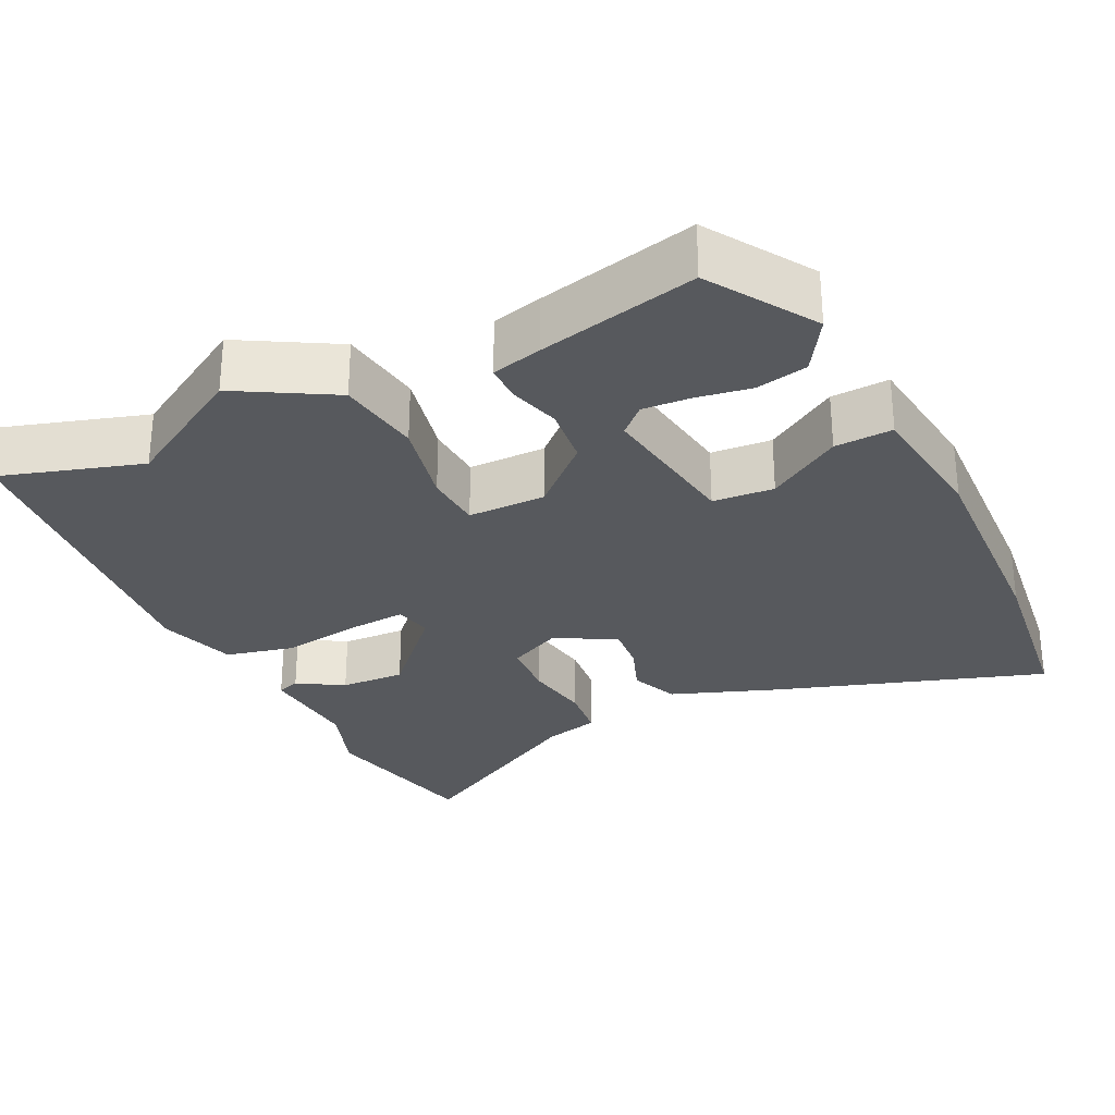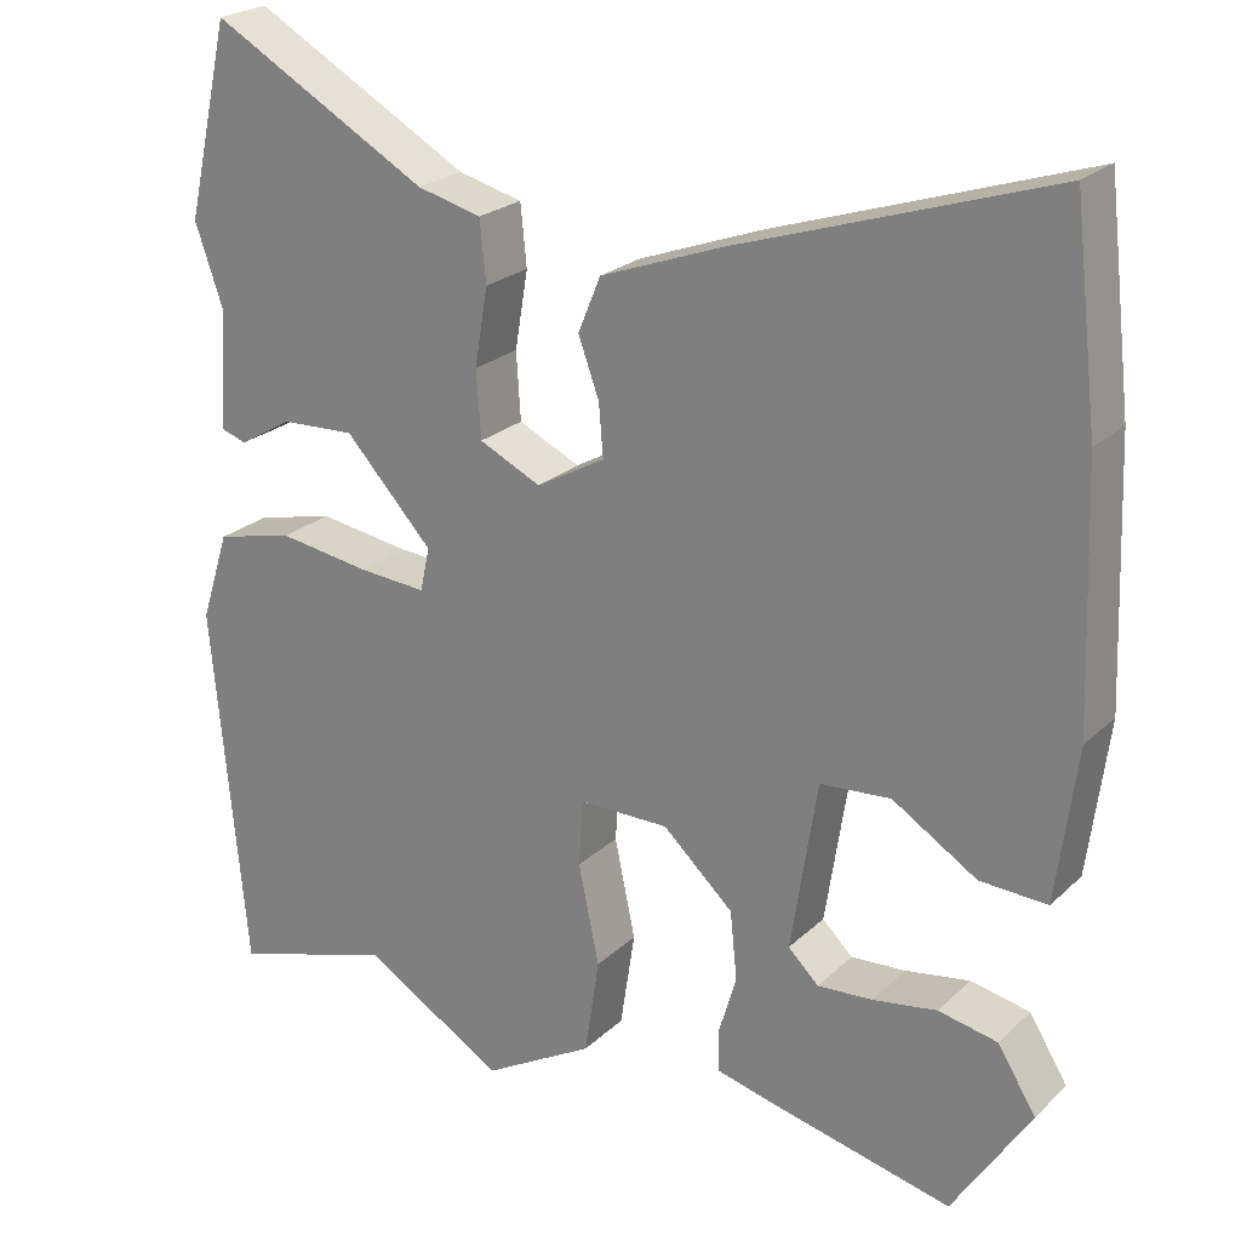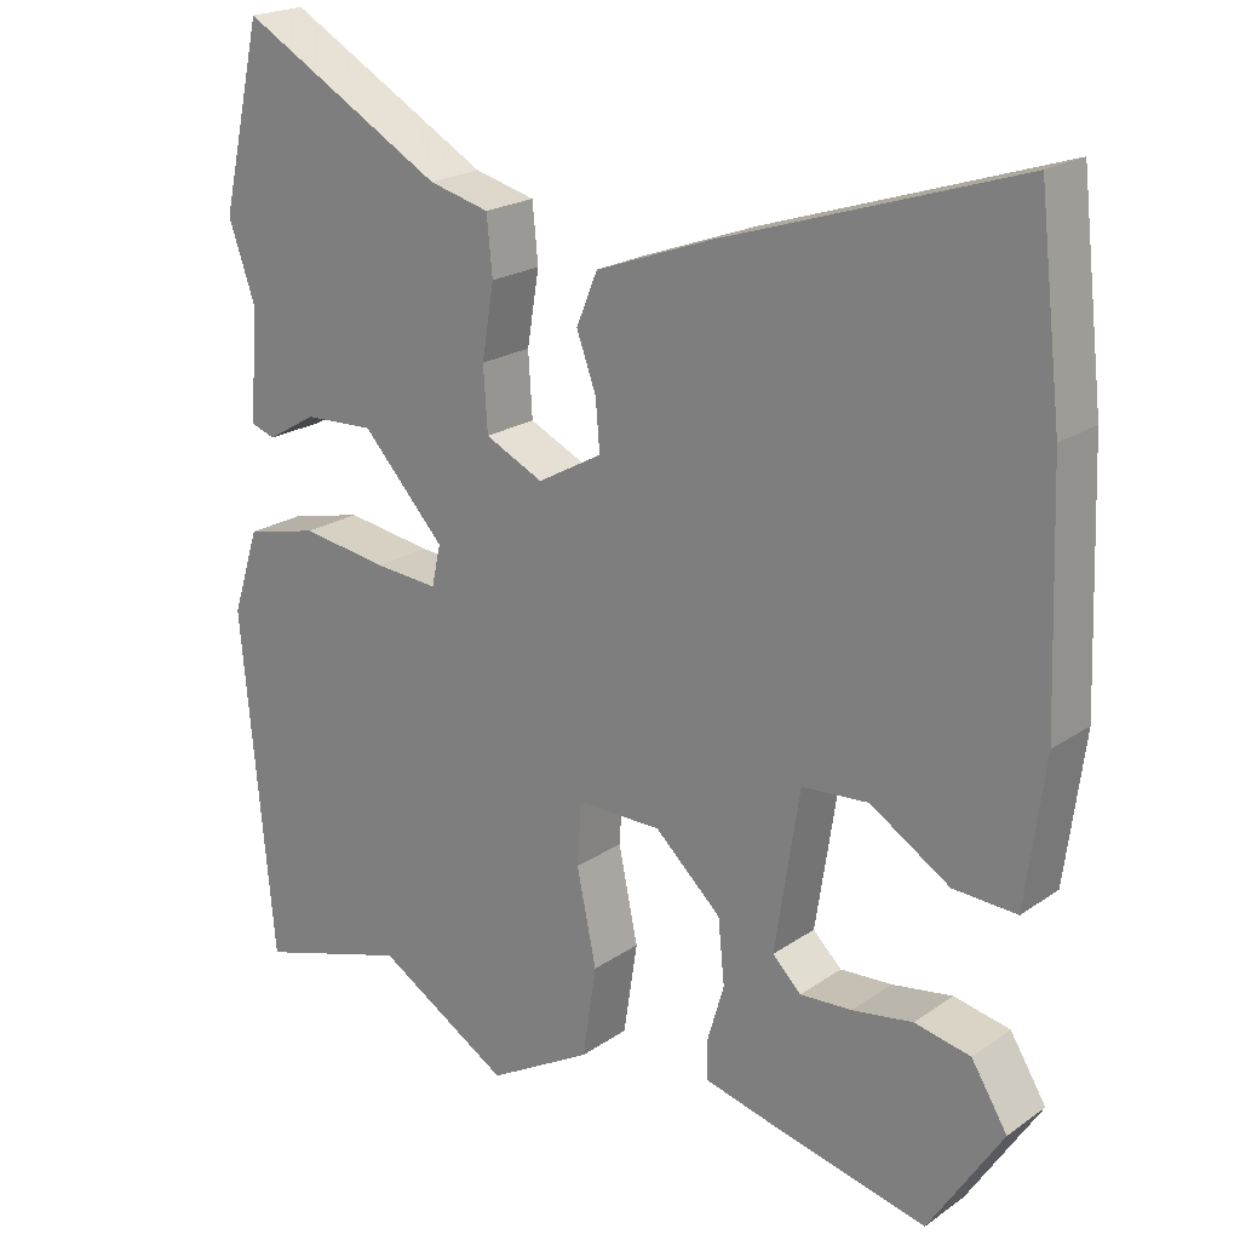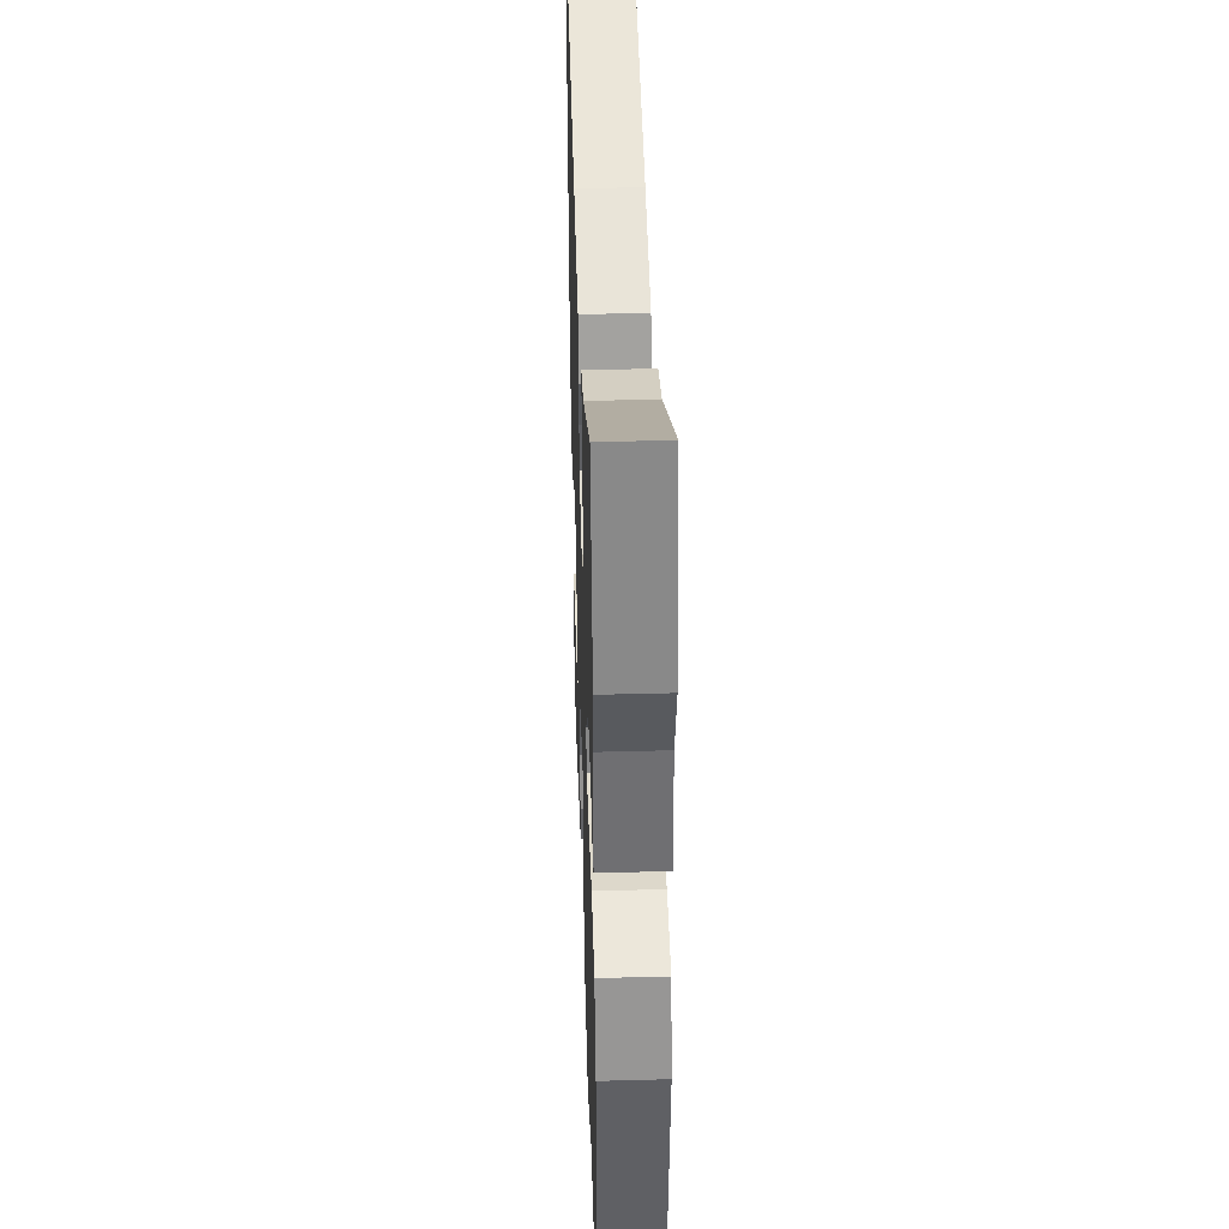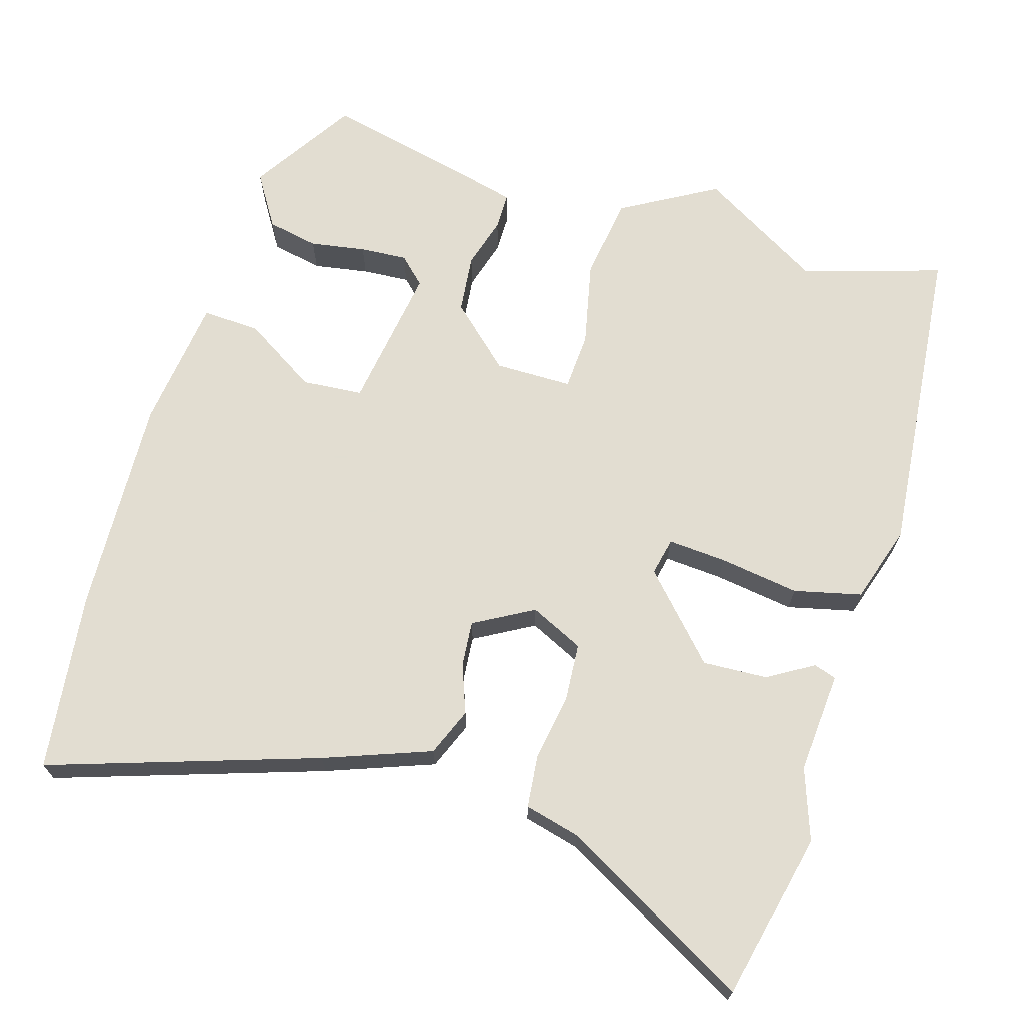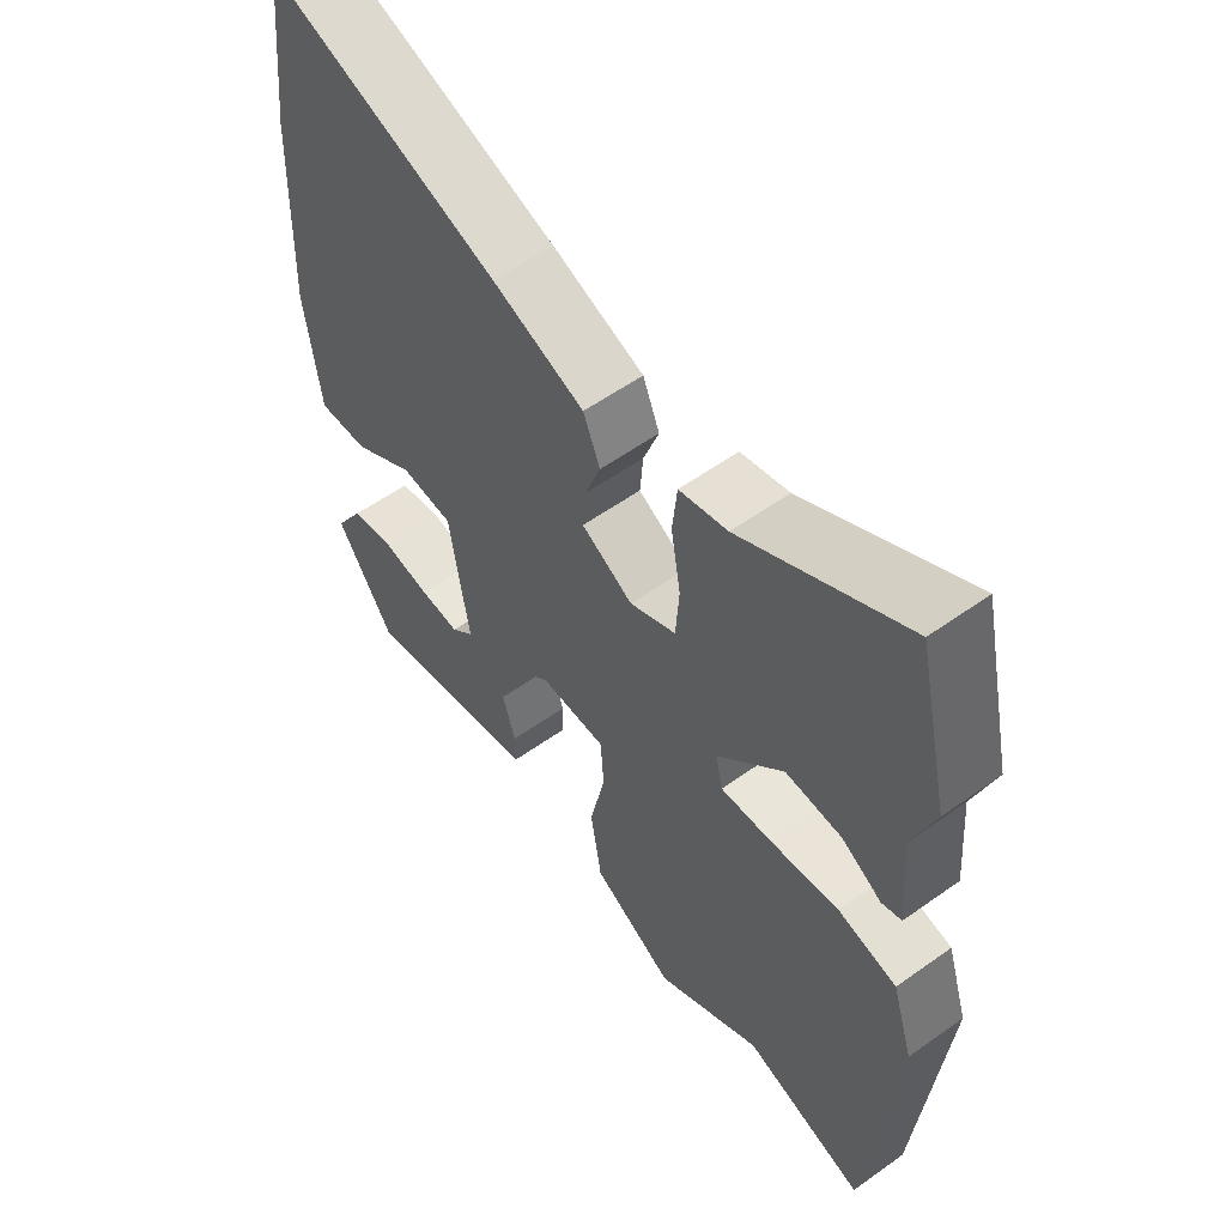
<metadata>
{"format":"obj","ext":"obj","renderer":"f3d","projection":"perspective","resolution":1024,"background":"white","views":[{"elev":-29.2,"azim":-154.2,"up":"+Y"},{"elev":23.3,"azim":-146.4,"up":"+Z"},{"elev":21.0,"azim":-140.5,"up":"+Z"},{"elev":40.1,"azim":88.1,"up":"+Z"},{"elev":68.6,"azim":16.5,"up":"+Y"},{"elev":56.9,"azim":53.4,"up":"+Z"}]}
</metadata>
<code>
v 0.476 0.07 0.605
v 0.527 0.07 0.383
v 0.494 0.07 0.288
v 0.505 0.07 0.153
v 0.475 0.07 0.143
v 0.414 0.07 0.179
v 0.328 0.07 0.183
v 0.227 0.07 0.074
v 0.238 0.07 0.024
v 0.316 0.07 0.03
v 0.422 0.07 0.046
v 0.512 0.07 0.025
v 0.545 0.07 -0.078
v 0.506 0.07 -0.502
v 0.32 0.07 -0.445
v 0.157 0.07 -0.542
v 0.03 0.07 -0.47
v 0.013 0.07 -0.359
v 0.037 0.07 -0.245
v 0.032 0.07 -0.169
v -0.071 0.07 -0.169
v -0.152 0.07 -0.244
v -0.16 0.07 -0.322
v -0.14 0.07 -0.39
v -0.14 0.07 -0.439
v -0.207 0.07 -0.456
v -0.417 0.07 -0.505
v -0.506 0.07 -0.367
v -0.462 0.07 -0.296
v -0.394 0.07 -0.282
v -0.32 0.07 -0.294
v -0.257 0.07 -0.298
v -0.222 0.07 -0.264
v -0.252 0.07 -0.07
v -0.333 0.07 -0.064
v -0.43 0.07 -0.125
v -0.507 0.07 -0.129
v -0.53 0.07 0.047
v -0.519 0.07 0.337
v -0.491 0.07 0.576
v -0.134 0.07 0.46
v 0.008 0.07 0.408
v 0.034 0.07 0.345
v 0.01 0.07 0.279
v 0.005 0.07 0.219
v 0.084 0.07 0.175
v 0.155 0.07 0.209
v 0.16 0.07 0.286
v 0.145 0.07 0.375
v 0.152 0.07 0.445
v 0.226 0.07 0.464
v 0.476 0 0.605
v 0.527 0 0.383
v 0.494 0 0.288
v 0.505 0 0.153
v 0.475 0 0.143
v 0.414 0 0.179
v 0.328 0 0.183
v 0.227 0 0.074
v 0.238 0 0.024
v 0.316 0 0.03
v 0.422 0 0.046
v 0.512 0 0.025
v 0.545 0 -0.078
v 0.506 0 -0.502
v 0.32 0 -0.445
v 0.157 0 -0.542
v 0.03 0 -0.47
v 0.013 0 -0.359
v 0.037 0 -0.245
v 0.032 0 -0.169
v -0.071 0 -0.169
v -0.152 0 -0.244
v -0.16 0 -0.322
v -0.14 0 -0.39
v -0.14 0 -0.439
v -0.207 0 -0.456
v -0.417 0 -0.505
v -0.506 0 -0.367
v -0.462 0 -0.296
v -0.394 0 -0.282
v -0.32 0 -0.294
v -0.257 0 -0.298
v -0.222 0 -0.264
v -0.252 0 -0.07
v -0.333 0 -0.064
v -0.43 0 -0.125
v -0.507 0 -0.129
v -0.53 0 0.047
v -0.519 0 0.337
v -0.491 0 0.576
v -0.134 0 0.46
v 0.008 0 0.408
v 0.034 0 0.345
v 0.01 0 0.279
v 0.005 0 0.219
v 0.084 0 0.175
v 0.155 0 0.209
v 0.16 0 0.286
v 0.145 0 0.375
v 0.152 0 0.445
v 0.226 0 0.464
f 48 49 50 51
f 1 2 3
f 51 1 3
f 48 51 3
f 47 48 3
f 46 47 3
f 42 43 44
f 41 42 44
f 40 41 44
f 39 40 44
f 38 39 44
f 37 38 44
f 36 37 44
f 35 36 44
f 34 35 44 45
f 33 34 45 46
f 29 30 31
f 28 29 31
f 27 28 31
f 26 27 31
f 25 26 31
f 24 25 31
f 23 24 31
f 23 31 32
f 22 23 32 33
f 17 18 19
f 16 17 19
f 15 16 19
f 15 19 20
f 14 15 20
f 13 14 20
f 12 13 20
f 11 12 20
f 10 11 20
f 9 10 20 21
f 3 4 5 6
f 3 6 7
f 46 3 7
f 21 22 33 46
f 8 9 21 46
f 7 8 46
f 102 101 100 99
f 54 53 52
f 54 52 102
f 54 102 99
f 54 99 98
f 54 98 97
f 95 94 93
f 95 93 92
f 95 92 91
f 95 91 90
f 95 90 89
f 95 89 88
f 95 88 87
f 95 87 86
f 96 95 86 85
f 97 96 85 84
f 82 81 80
f 82 80 79
f 82 79 78
f 82 78 77
f 82 77 76
f 82 76 75
f 82 75 74
f 83 82 74
f 84 83 74 73
f 70 69 68
f 70 68 67
f 70 67 66
f 71 70 66
f 71 66 65
f 71 65 64
f 71 64 63
f 71 63 62
f 71 62 61
f 72 71 61 60
f 57 56 55 54
f 58 57 54
f 58 54 97
f 97 84 73 72
f 97 72 60 59
f 97 59 58
f 1 52 53 2
f 2 53 54 3
f 3 54 55 4
f 4 55 56 5
f 5 56 57 6
f 6 57 58 7
f 7 58 59 8
f 8 59 60 9
f 9 60 61 10
f 10 61 62 11
f 11 62 63 12
f 12 63 64 13
f 13 64 65 14
f 14 65 66 15
f 15 66 67 16
f 16 67 68 17
f 17 68 69 18
f 18 69 70 19
f 19 70 71 20
f 20 71 72 21
f 21 72 73 22
f 22 73 74 23
f 23 74 75 24
f 24 75 76 25
f 25 76 77 26
f 26 77 78 27
f 27 78 79 28
f 28 79 80 29
f 29 80 81 30
f 30 81 82 31
f 31 82 83 32
f 32 83 84 33
f 33 84 85 34
f 34 85 86 35
f 35 86 87 36
f 36 87 88 37
f 37 88 89 38
f 38 89 90 39
f 39 90 91 40
f 40 91 92 41
f 41 92 93 42
f 42 93 94 43
f 43 94 95 44
f 44 95 96 45
f 45 96 97 46
f 46 97 98 47
f 47 98 99 48
f 48 99 100 49
f 49 100 101 50
f 50 101 102 51
f 51 102 52 1

</code>
